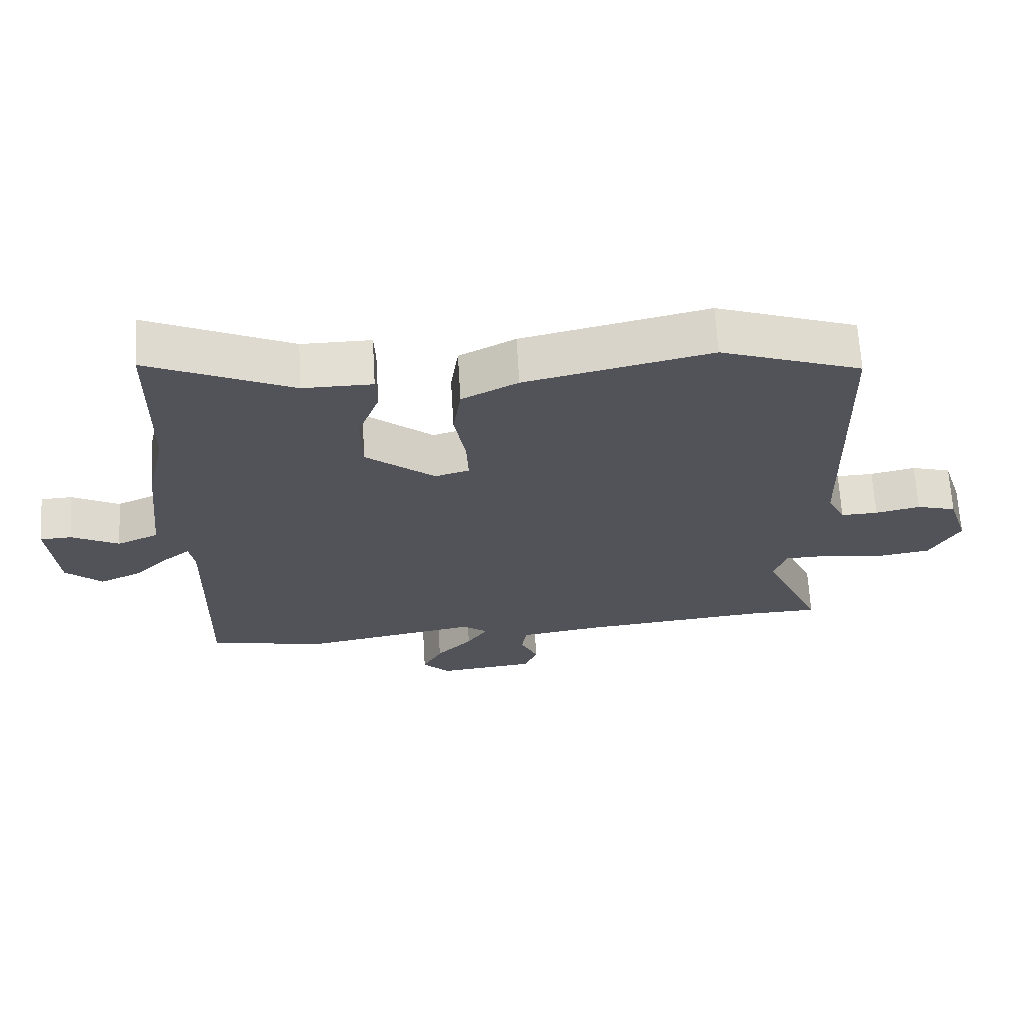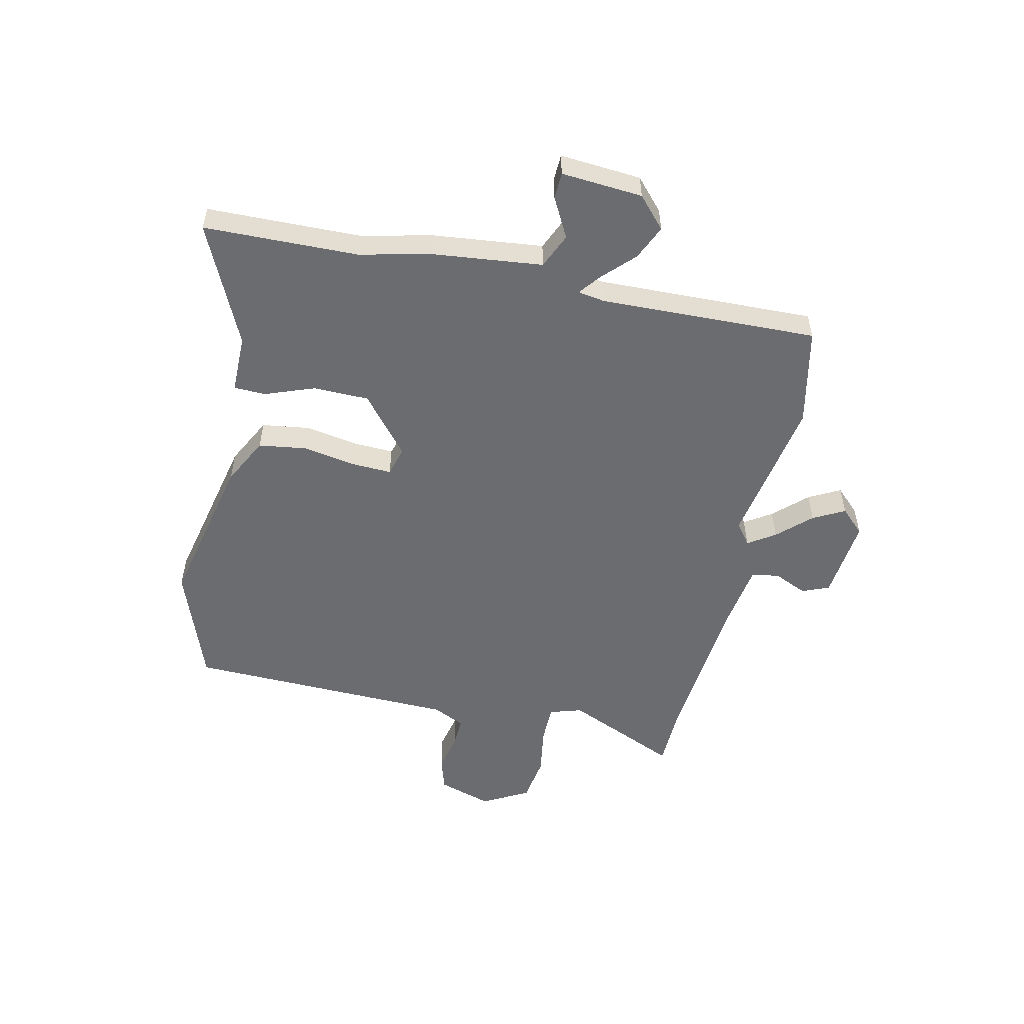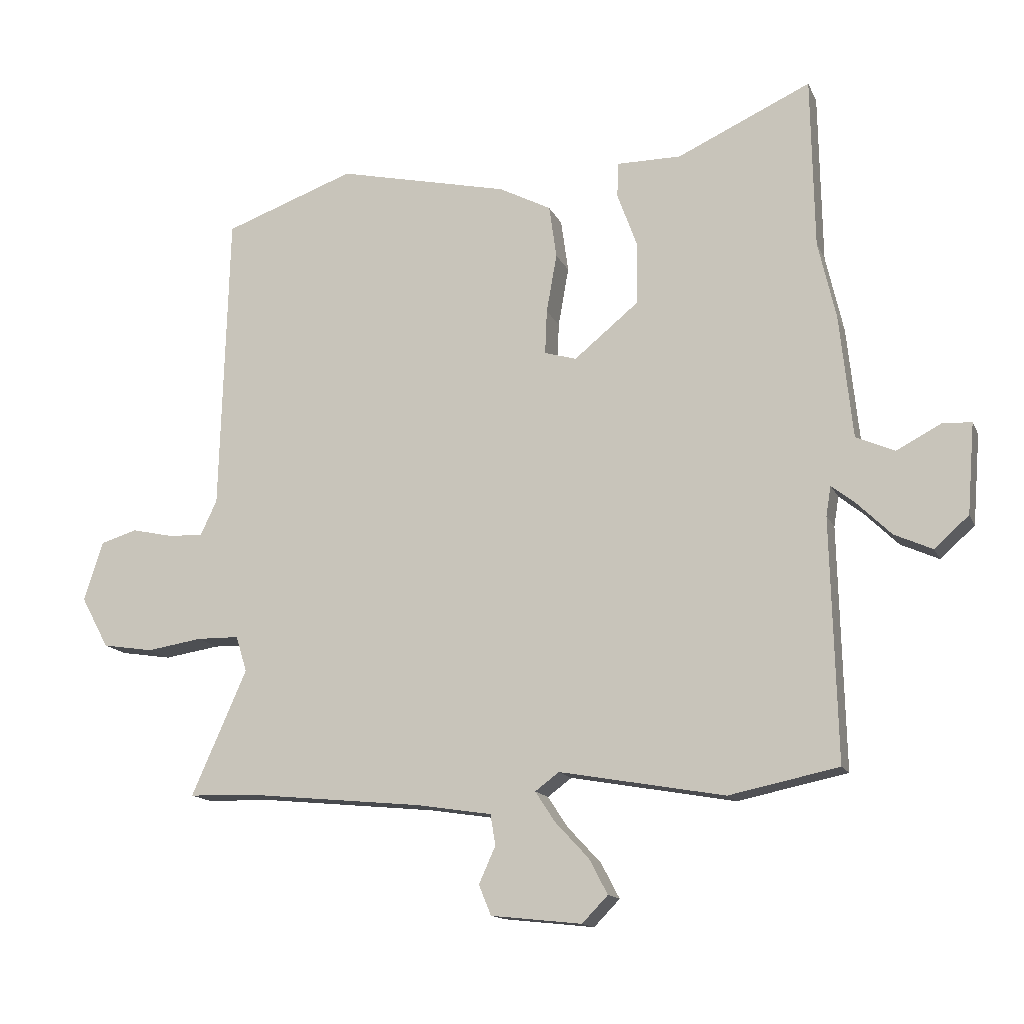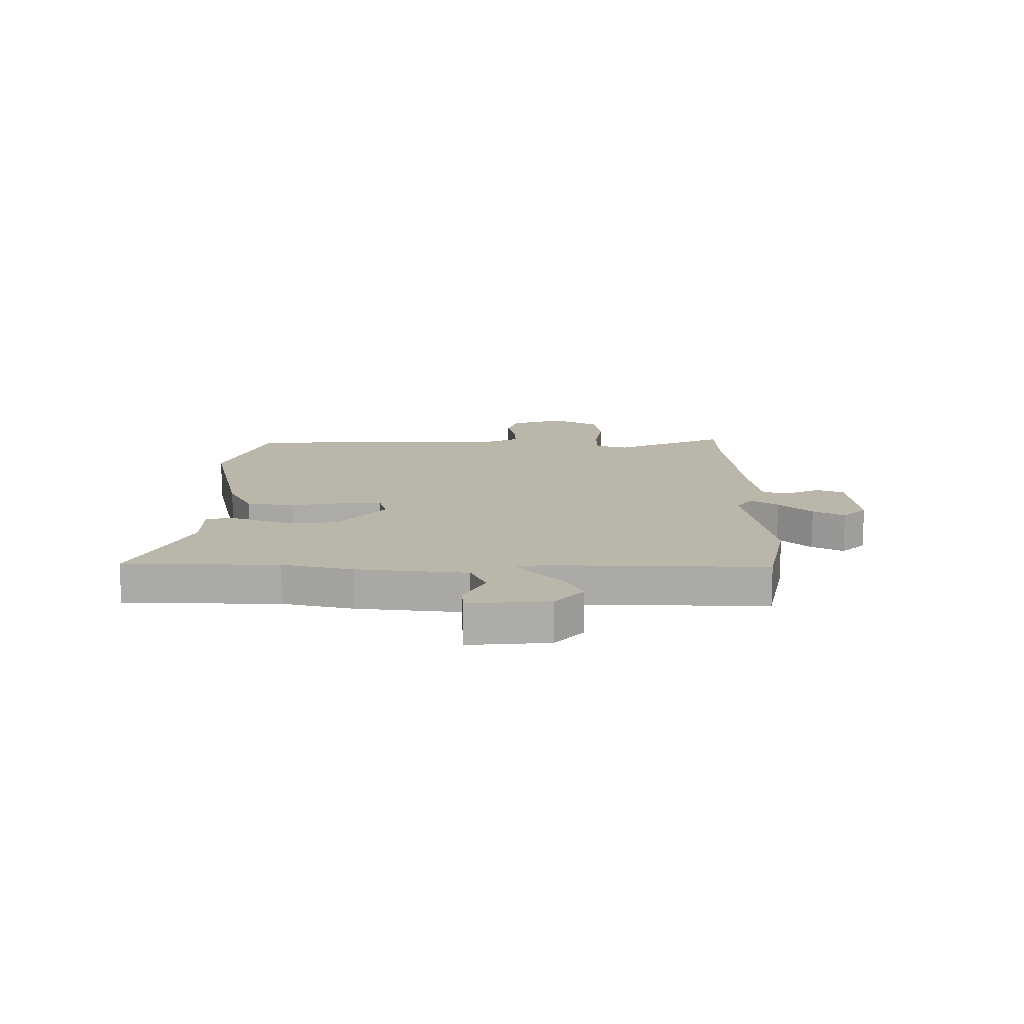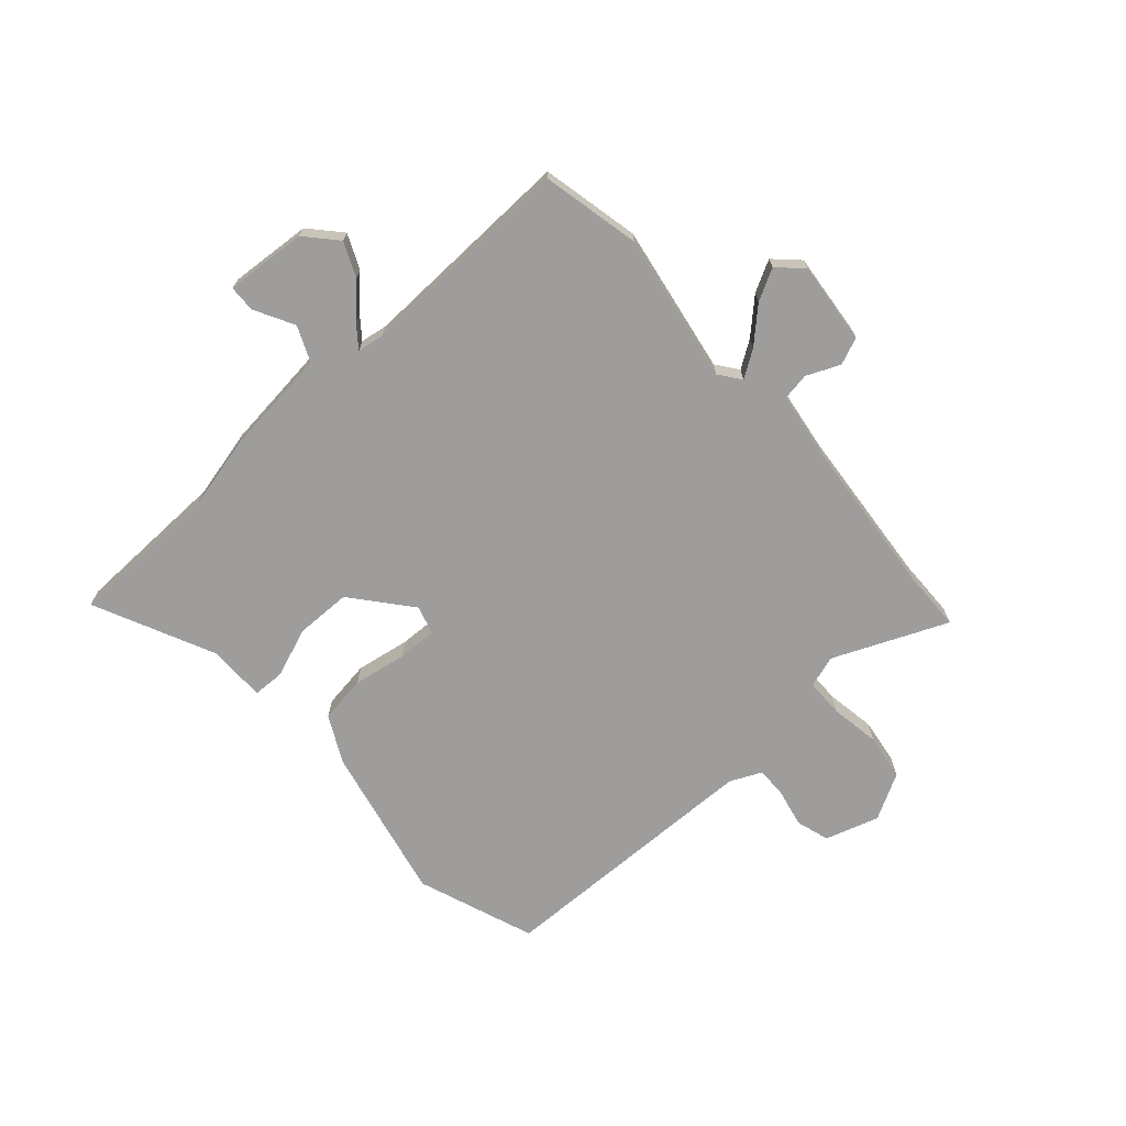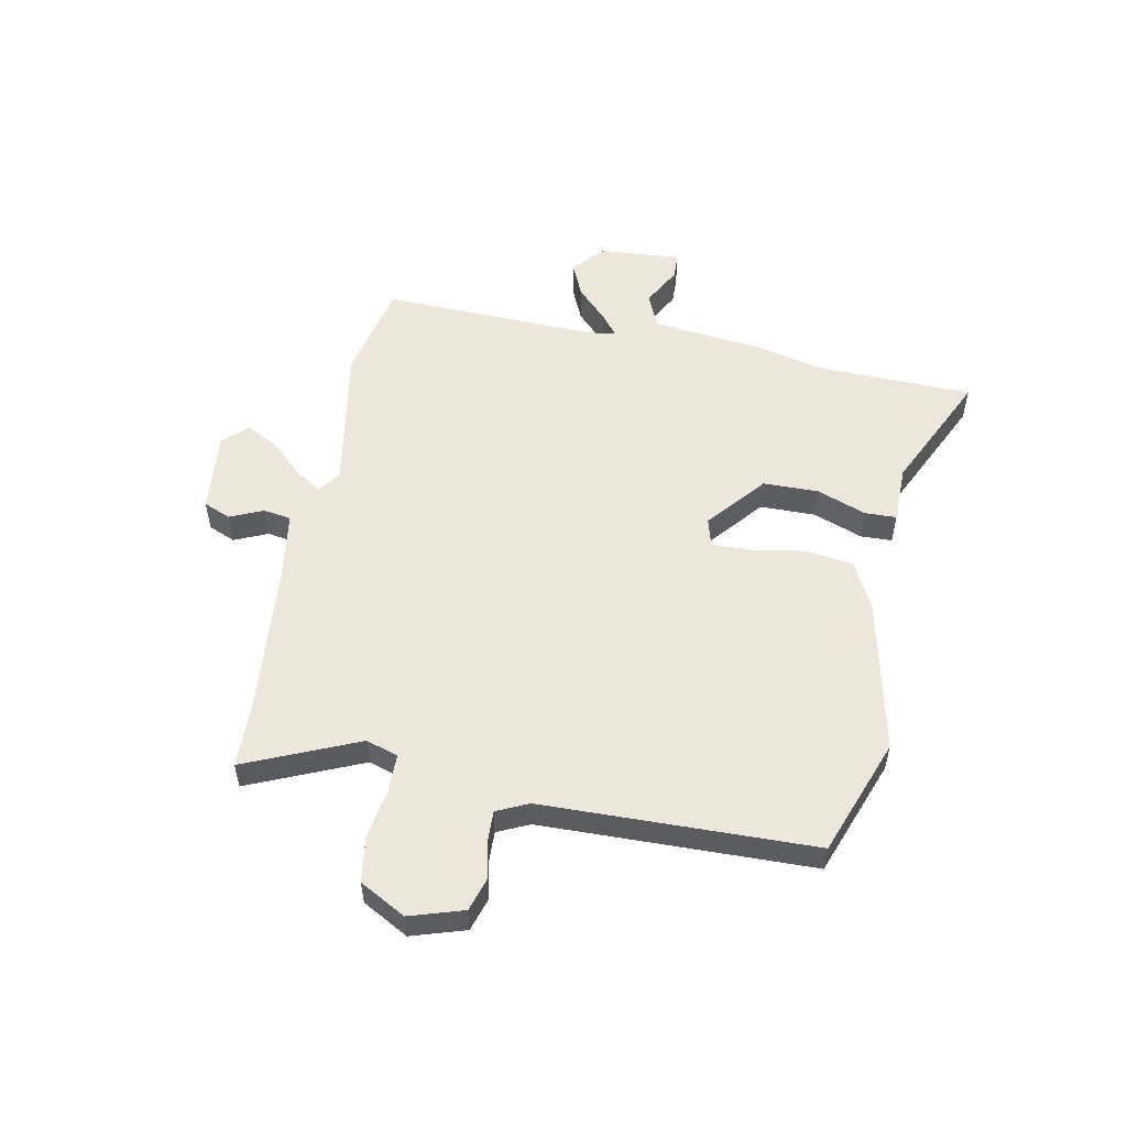
<metadata>
{"format":"obj","ext":"obj","renderer":"f3d","projection":"perspective","resolution":1024,"background":"white","views":[{"elev":67.1,"azim":176.6,"up":"+Z"},{"elev":-53.7,"azim":77.7,"up":"+Y"},{"elev":-14.3,"azim":17.6,"up":"+Z"},{"elev":13.8,"azim":90.2,"up":"+Y"},{"elev":-70.4,"azim":132.1,"up":"+Y"},{"elev":53.8,"azim":-78.5,"up":"+Y"}]}
</metadata>
<code>
v -0.455 0.07 -0.501
v -0.564 0.07 -0.498
v -0.474 0.07 -0.294
v -0.492 0.07 -0.236
v -0.561 0.07 -0.235
v -0.651 0.07 -0.249
v -0.734 0.07 -0.236
v -0.779 0.07 -0.153
v -0.748 0.07 -0.056
v -0.688 0.07 -0.038
v -0.62 0.07 -0.053
v -0.564 0.07 -0.055
v -0.537 0.07 0.002
v -0.523 0.07 0.492
v -0.31 0.07 0.569
v -0.03 0.07 0.506
v 0.055 0.07 0.462
v 0.067 0.07 0.376
v 0.05 0.07 0.28
v 0.047 0.07 0.208
v 0.099 0.07 0.193
v 0.204 0.07 0.279
v 0.206 0.07 0.379
v 0.173 0.07 0.469
v 0.175 0.07 0.526
v 0.28 0.07 0.526
v 0.498 0.07 0.626
v 0.503 0.07 0.347
v 0.532 0.07 0.22
v 0.553 0.07 0.02
v 0.616 0.07 -0.008
v 0.688 0.07 0.03
v 0.736 0.07 0.028
v 0.724 0.07 -0.119
v 0.668 0.07 -0.169
v 0.606 0.07 -0.141
v 0.55 0.07 -0.086
v 0.512 0.07 -0.056
v 0.504 0.07 -0.104
v 0.514 0.07 -0.497
v 0.336 0.07 -0.534
v 0.067 0.07 -0.486
v 0.028 0.07 -0.515
v 0.06 0.07 -0.564
v 0.115 0.07 -0.623
v 0.145 0.07 -0.68
v 0.103 0.07 -0.723
v -0.045 0.07 -0.707
v -0.065 0.07 -0.658
v -0.038 0.07 -0.598
v -0.046 0.07 -0.548
v -0.169 0.07 -0.529
v -0.455 0 -0.501
v -0.564 0 -0.498
v -0.474 0 -0.294
v -0.492 0 -0.236
v -0.561 0 -0.235
v -0.651 0 -0.249
v -0.734 0 -0.236
v -0.779 0 -0.153
v -0.748 0 -0.056
v -0.688 0 -0.038
v -0.62 0 -0.053
v -0.564 0 -0.055
v -0.537 0 0.002
v -0.523 0 0.492
v -0.31 0 0.569
v -0.03 0 0.506
v 0.055 0 0.462
v 0.067 0 0.376
v 0.05 0 0.28
v 0.047 0 0.208
v 0.099 0 0.193
v 0.204 0 0.279
v 0.206 0 0.379
v 0.173 0 0.469
v 0.175 0 0.526
v 0.28 0 0.526
v 0.498 0 0.626
v 0.503 0 0.347
v 0.532 0 0.22
v 0.553 0 0.02
v 0.616 0 -0.008
v 0.688 0 0.03
v 0.736 0 0.028
v 0.724 0 -0.119
v 0.668 0 -0.169
v 0.606 0 -0.141
v 0.55 0 -0.086
v 0.512 0 -0.056
v 0.504 0 -0.104
v 0.514 0 -0.497
v 0.336 0 -0.534
v 0.067 0 -0.486
v 0.028 0 -0.515
v 0.06 0 -0.564
v 0.115 0 -0.623
v 0.145 0 -0.68
v 0.103 0 -0.723
v -0.045 0 -0.707
v -0.065 0 -0.658
v -0.038 0 -0.598
v -0.046 0 -0.548
v -0.169 0 -0.529
f 47 48 49 50
f 47 50 51
f 44 45 46 47
f 43 44 47 51
f 42 43 51 52
f 39 40 41 42
f 38 39 42 52
f 34 35 36 37
f 34 37 38
f 31 32 33 34
f 30 31 34 38
f 28 29 30 38
f 26 27 28
f 23 24 25 26
f 22 23 26 28
f 21 22 28 38
f 16 17 18 19
f 16 19 20
f 13 14 15 16
f 12 13 16 20
f 8 9 10 11
f 8 11 12
f 5 6 7 8
f 4 5 8 12
f 1 2 3
f 38 52 1 3
f 21 38 3 4
f 4 12 20 21
f 102 101 100 99
f 103 102 99
f 99 98 97 96
f 103 99 96 95
f 104 103 95 94
f 94 93 92 91
f 104 94 91 90
f 89 88 87 86
f 90 89 86
f 86 85 84 83
f 90 86 83 82
f 90 82 81 80
f 80 79 78
f 78 77 76 75
f 80 78 75 74
f 90 80 74 73
f 71 70 69 68
f 72 71 68
f 68 67 66 65
f 72 68 65 64
f 63 62 61 60
f 64 63 60
f 60 59 58 57
f 64 60 57 56
f 55 54 53
f 55 53 104 90
f 56 55 90 73
f 73 72 64 56
f 1 53 54 2
f 2 54 55 3
f 3 55 56 4
f 4 56 57 5
f 5 57 58 6
f 6 58 59 7
f 7 59 60 8
f 8 60 61 9
f 9 61 62 10
f 10 62 63 11
f 11 63 64 12
f 12 64 65 13
f 13 65 66 14
f 14 66 67 15
f 15 67 68 16
f 16 68 69 17
f 17 69 70 18
f 18 70 71 19
f 19 71 72 20
f 20 72 73 21
f 21 73 74 22
f 22 74 75 23
f 23 75 76 24
f 24 76 77 25
f 25 77 78 26
f 26 78 79 27
f 27 79 80 28
f 28 80 81 29
f 29 81 82 30
f 30 82 83 31
f 31 83 84 32
f 32 84 85 33
f 33 85 86 34
f 34 86 87 35
f 35 87 88 36
f 36 88 89 37
f 37 89 90 38
f 38 90 91 39
f 39 91 92 40
f 40 92 93 41
f 41 93 94 42
f 42 94 95 43
f 43 95 96 44
f 44 96 97 45
f 45 97 98 46
f 46 98 99 47
f 47 99 100 48
f 48 100 101 49
f 49 101 102 50
f 50 102 103 51
f 51 103 104 52
f 52 104 53 1

</code>
